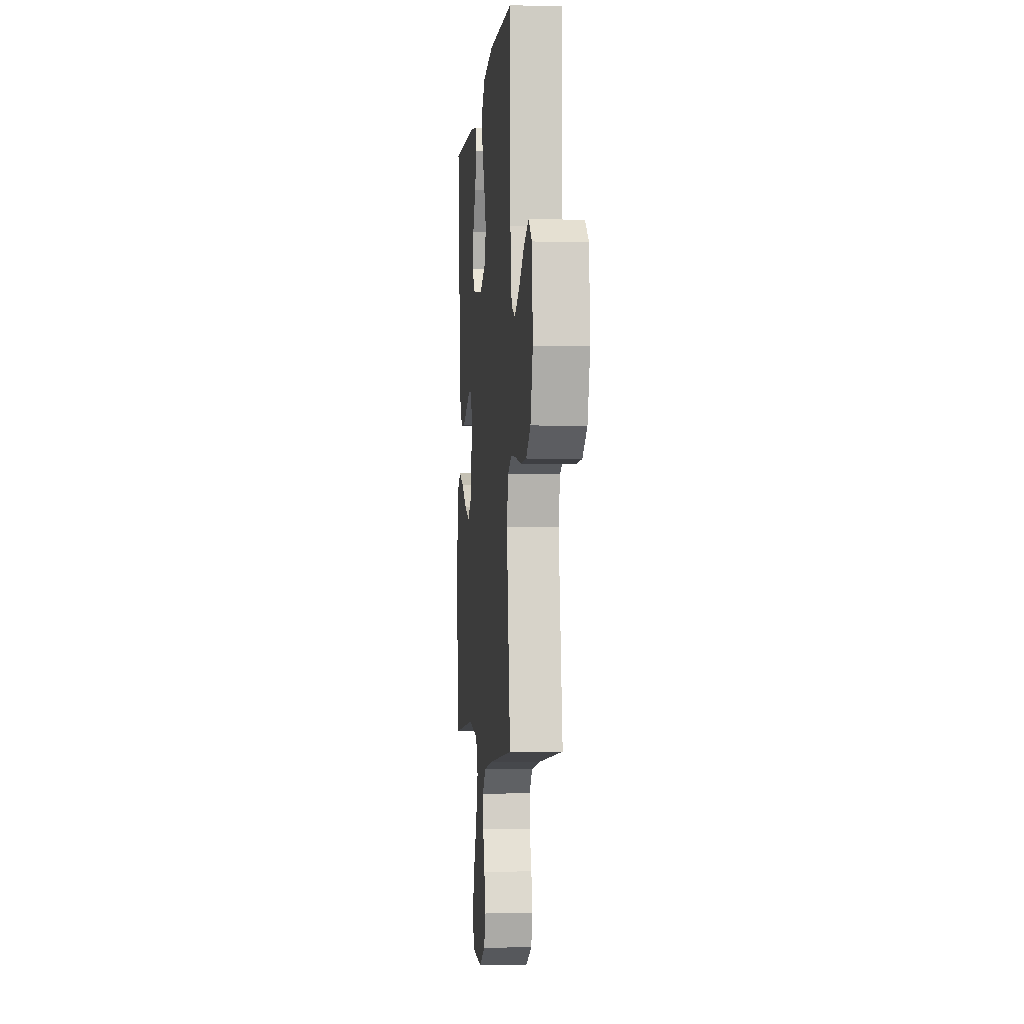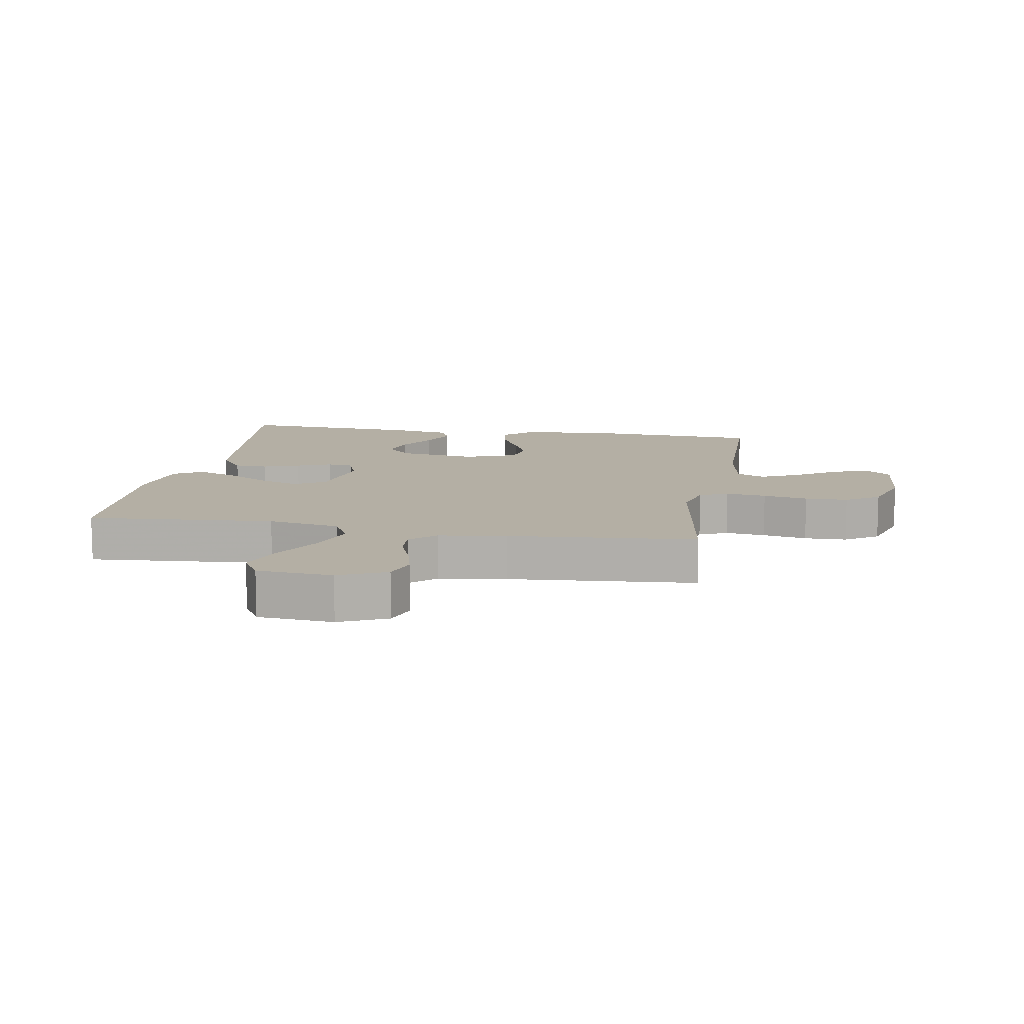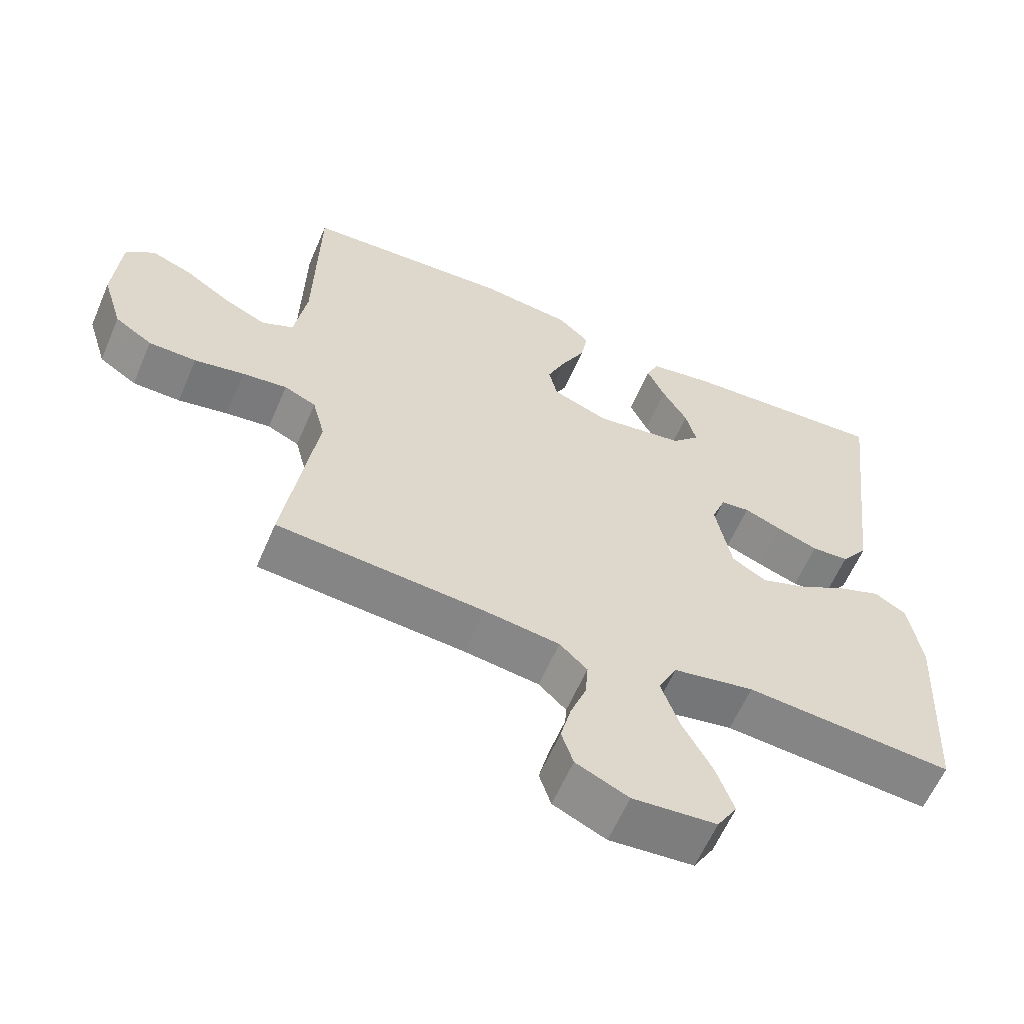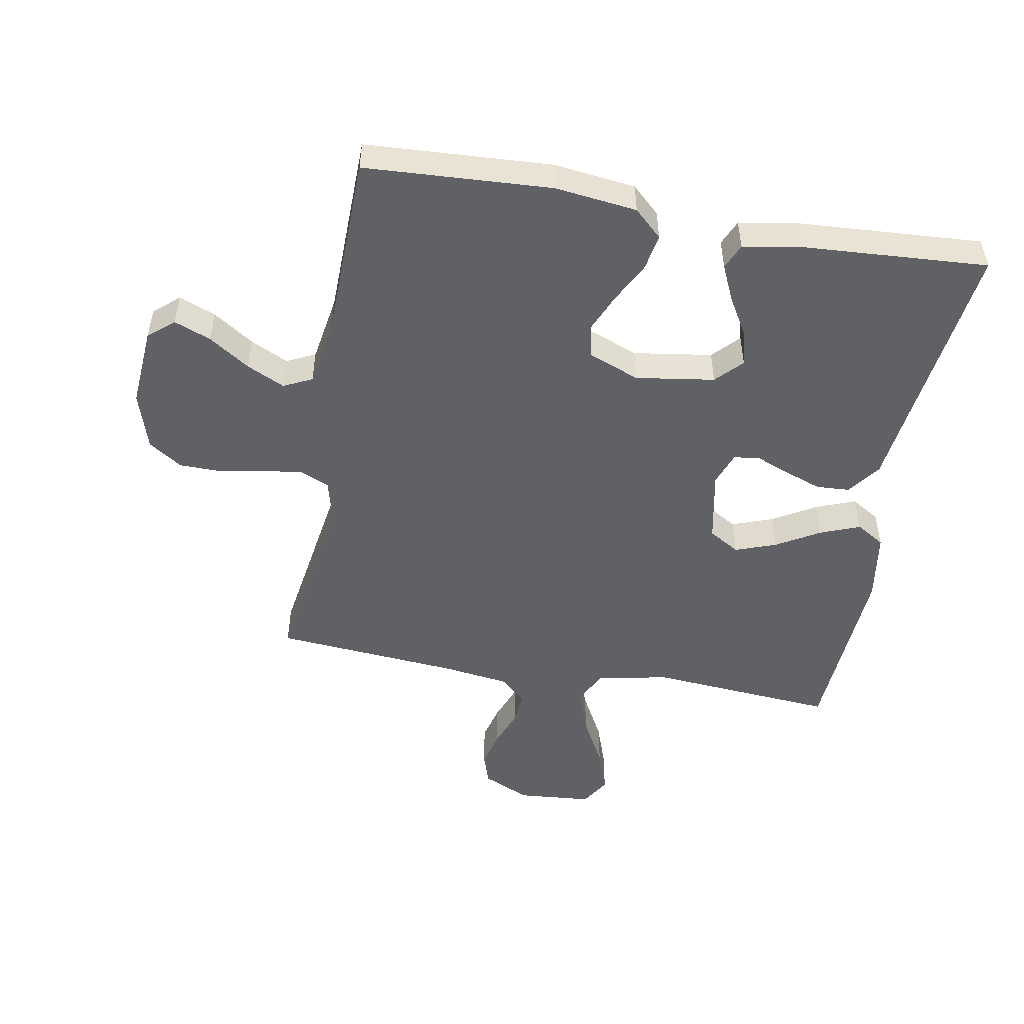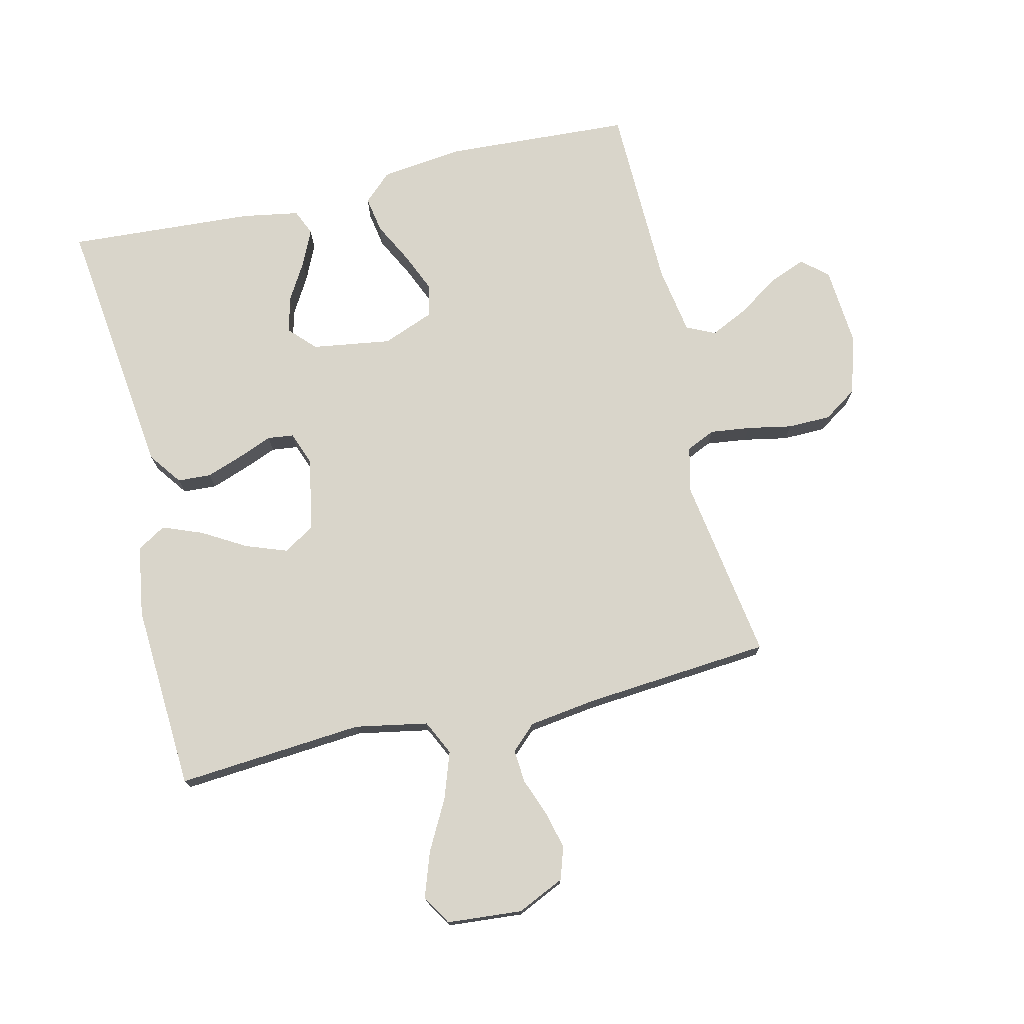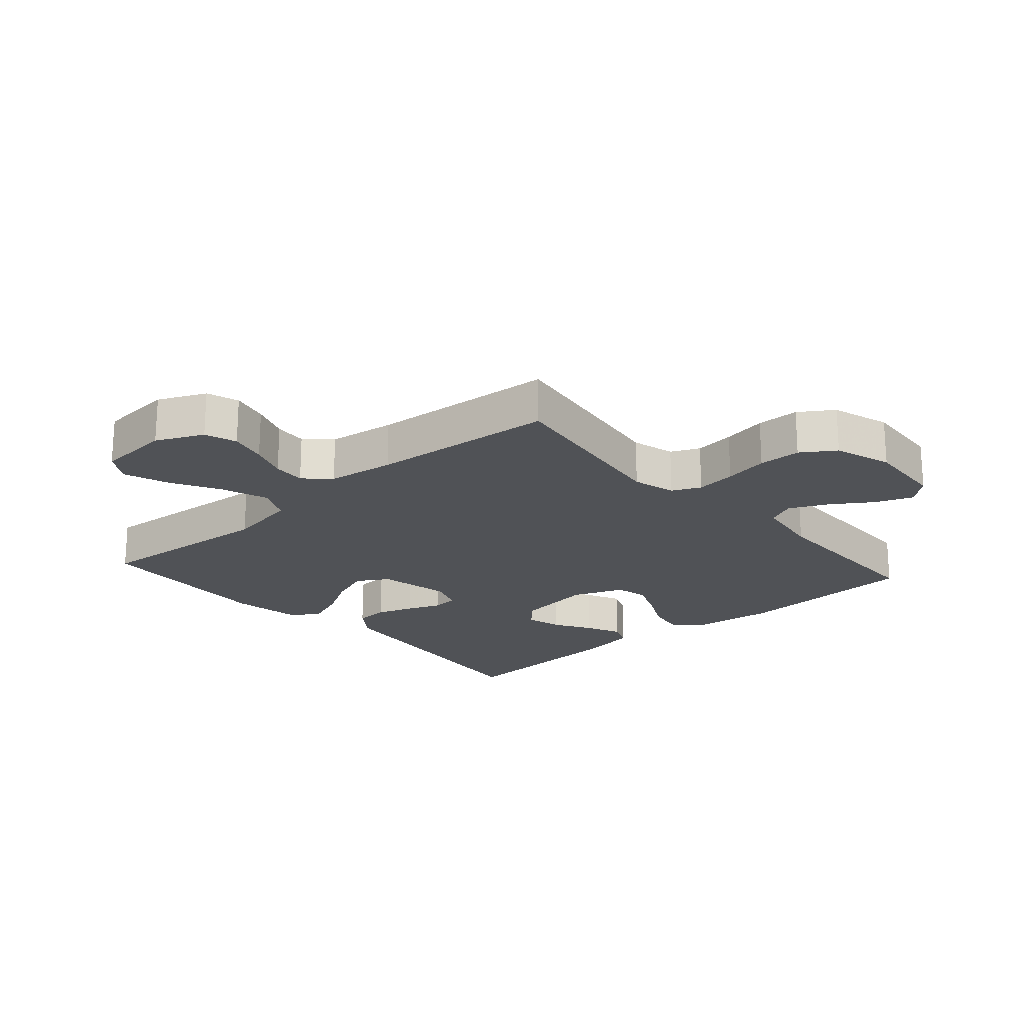
<metadata>
{"format":"obj","ext":"obj","renderer":"f3d","projection":"perspective","resolution":1024,"background":"white","views":[{"elev":-3.5,"azim":-95.2,"up":"+Z"},{"elev":11.3,"azim":-170.2,"up":"+Y"},{"elev":-60.6,"azim":-23.2,"up":"+Z"},{"elev":-50.1,"azim":-10.2,"up":"+Y"},{"elev":74.7,"azim":166.7,"up":"+Y"},{"elev":-20.6,"azim":-138.4,"up":"+Y"}]}
</metadata>
<code>
v -0.5 0.07 -0.5
v -0.454 0.07 -0.2
v -0.472 0.07 -0.13
v -0.518 0.07 -0.109
v -0.583 0.07 -0.117
v -0.655 0.07 -0.131
v -0.724 0.07 -0.13
v -0.778 0.07 -0.094
v -0.807 0.07 0
v -0.797 0.07 0.129
v -0.756 0.07 0.164
v -0.697 0.07 0.141
v -0.631 0.07 0.097
v -0.57 0.07 0.068
v -0.524 0.07 0.09
v -0.506 0.07 0.2
v -0.5 0.07 0.5
v -0.2 0.07 0.517
v -0.068 0.07 0.501
v -0.023 0.07 0.459
v -0.033 0.07 0.401
v -0.067 0.07 0.335
v -0.094 0.07 0.272
v -0.082 0.07 0.219
v 0 0.07 0.187
v 0.127 0.07 0.206
v 0.167 0.07 0.248
v 0.152 0.07 0.306
v 0.116 0.07 0.367
v 0.09 0.07 0.424
v 0.108 0.07 0.465
v 0.2 0.07 0.481
v 0.5 0.07 0.5
v 0.464 0.07 0.2
v 0.449 0.07 0.072
v 0.41 0.07 0.019
v 0.356 0.07 0.016
v 0.297 0.07 0.037
v 0.242 0.07 0.059
v 0.2 0.07 0.054
v 0.18 0.07 0
v 0.203 0.07 -0.118
v 0.253 0.07 -0.148
v 0.319 0.07 -0.124
v 0.389 0.07 -0.083
v 0.453 0.07 -0.058
v 0.499 0.07 -0.086
v 0.517 0.07 -0.2
v 0.5 0.07 -0.5
v 0.2 0.07 -0.476
v 0.083 0.07 -0.498
v 0.056 0.07 -0.554
v 0.082 0.07 -0.629
v 0.125 0.07 -0.709
v 0.15 0.07 -0.781
v 0.121 0.07 -0.829
v 0 0.07 -0.839
v -0.076 0.07 -0.804
v -0.093 0.07 -0.752
v -0.078 0.07 -0.692
v -0.055 0.07 -0.631
v -0.051 0.07 -0.578
v -0.091 0.07 -0.54
v -0.2 0.07 -0.525
v -0.5 0 -0.5
v -0.454 0 -0.2
v -0.472 0 -0.13
v -0.518 0 -0.109
v -0.583 0 -0.117
v -0.655 0 -0.131
v -0.724 0 -0.13
v -0.778 0 -0.094
v -0.807 0 0
v -0.797 0 0.129
v -0.756 0 0.164
v -0.697 0 0.141
v -0.631 0 0.097
v -0.57 0 0.068
v -0.524 0 0.09
v -0.506 0 0.2
v -0.5 0 0.5
v -0.2 0 0.517
v -0.068 0 0.501
v -0.023 0 0.459
v -0.033 0 0.401
v -0.067 0 0.335
v -0.094 0 0.272
v -0.082 0 0.219
v 0 0 0.187
v 0.127 0 0.206
v 0.167 0 0.248
v 0.152 0 0.306
v 0.116 0 0.367
v 0.09 0 0.424
v 0.108 0 0.465
v 0.2 0 0.481
v 0.5 0 0.5
v 0.464 0 0.2
v 0.449 0 0.072
v 0.41 0 0.019
v 0.356 0 0.016
v 0.297 0 0.037
v 0.242 0 0.059
v 0.2 0 0.054
v 0.18 0 0
v 0.203 0 -0.118
v 0.253 0 -0.148
v 0.319 0 -0.124
v 0.389 0 -0.083
v 0.453 0 -0.058
v 0.499 0 -0.086
v 0.517 0 -0.2
v 0.5 0 -0.5
v 0.2 0 -0.476
v 0.083 0 -0.498
v 0.056 0 -0.554
v 0.082 0 -0.629
v 0.125 0 -0.709
v 0.15 0 -0.781
v 0.121 0 -0.829
v 0 0 -0.839
v -0.076 0 -0.804
v -0.093 0 -0.752
v -0.078 0 -0.692
v -0.055 0 -0.631
v -0.051 0 -0.578
v -0.091 0 -0.54
v -0.2 0 -0.525
f 58 59 60 61
f 56 57 58 61
f 56 61 62
f 53 54 55 56
f 52 53 56 62
f 51 52 62 63
f 47 48 49 50
f 47 50 51
f 44 45 46 47
f 43 44 47 51
f 42 43 51 63
f 36 37 38 39
f 34 35 36 39
f 34 39 40
f 33 34 40
f 32 33 40
f 28 29 30 31
f 28 31 32
f 27 28 32
f 19 20 21 22
f 19 22 23
f 16 17 18 19
f 15 16 19 23
f 14 15 23 24
f 10 11 12 13
f 10 13 14
f 9 10 14
f 8 9 14
f 5 6 7 8
f 4 5 8 14
f 3 4 14 24
f 64 1 2
f 41 42 63 64
f 27 32 40 41
f 26 27 41 64
f 25 26 64 2
f 2 3 24 25
f 125 124 123 122
f 125 122 121 120
f 126 125 120
f 120 119 118 117
f 126 120 117 116
f 127 126 116 115
f 114 113 112 111
f 115 114 111
f 111 110 109 108
f 115 111 108 107
f 127 115 107 106
f 103 102 101 100
f 103 100 99 98
f 104 103 98
f 104 98 97
f 104 97 96
f 95 94 93 92
f 96 95 92
f 96 92 91
f 86 85 84 83
f 87 86 83
f 83 82 81 80
f 87 83 80 79
f 88 87 79 78
f 77 76 75 74
f 78 77 74
f 78 74 73
f 78 73 72
f 72 71 70 69
f 78 72 69 68
f 88 78 68 67
f 66 65 128
f 128 127 106 105
f 105 104 96 91
f 128 105 91 90
f 66 128 90 89
f 89 88 67 66
f 1 65 66 2
f 2 66 67 3
f 3 67 68 4
f 4 68 69 5
f 5 69 70 6
f 6 70 71 7
f 7 71 72 8
f 8 72 73 9
f 9 73 74 10
f 10 74 75 11
f 11 75 76 12
f 12 76 77 13
f 13 77 78 14
f 14 78 79 15
f 15 79 80 16
f 16 80 81 17
f 17 81 82 18
f 18 82 83 19
f 19 83 84 20
f 20 84 85 21
f 21 85 86 22
f 22 86 87 23
f 23 87 88 24
f 24 88 89 25
f 25 89 90 26
f 26 90 91 27
f 27 91 92 28
f 28 92 93 29
f 29 93 94 30
f 30 94 95 31
f 31 95 96 32
f 32 96 97 33
f 33 97 98 34
f 34 98 99 35
f 35 99 100 36
f 36 100 101 37
f 37 101 102 38
f 38 102 103 39
f 39 103 104 40
f 40 104 105 41
f 41 105 106 42
f 42 106 107 43
f 43 107 108 44
f 44 108 109 45
f 45 109 110 46
f 46 110 111 47
f 47 111 112 48
f 48 112 113 49
f 49 113 114 50
f 50 114 115 51
f 51 115 116 52
f 52 116 117 53
f 53 117 118 54
f 54 118 119 55
f 55 119 120 56
f 56 120 121 57
f 57 121 122 58
f 58 122 123 59
f 59 123 124 60
f 60 124 125 61
f 61 125 126 62
f 62 126 127 63
f 63 127 128 64
f 64 128 65 1

</code>
